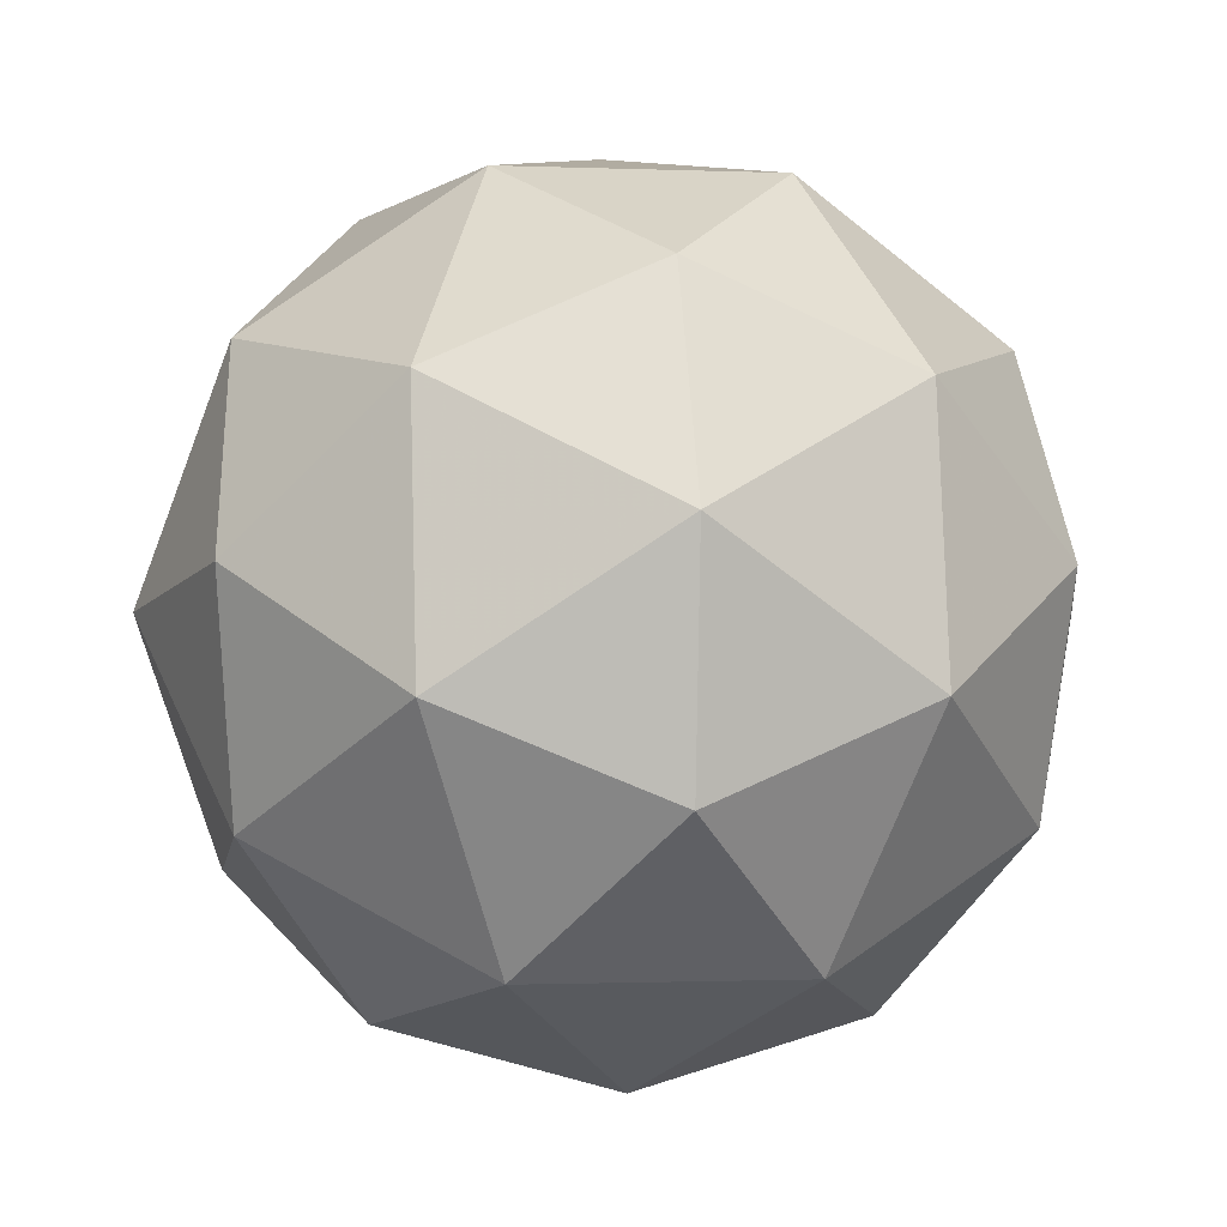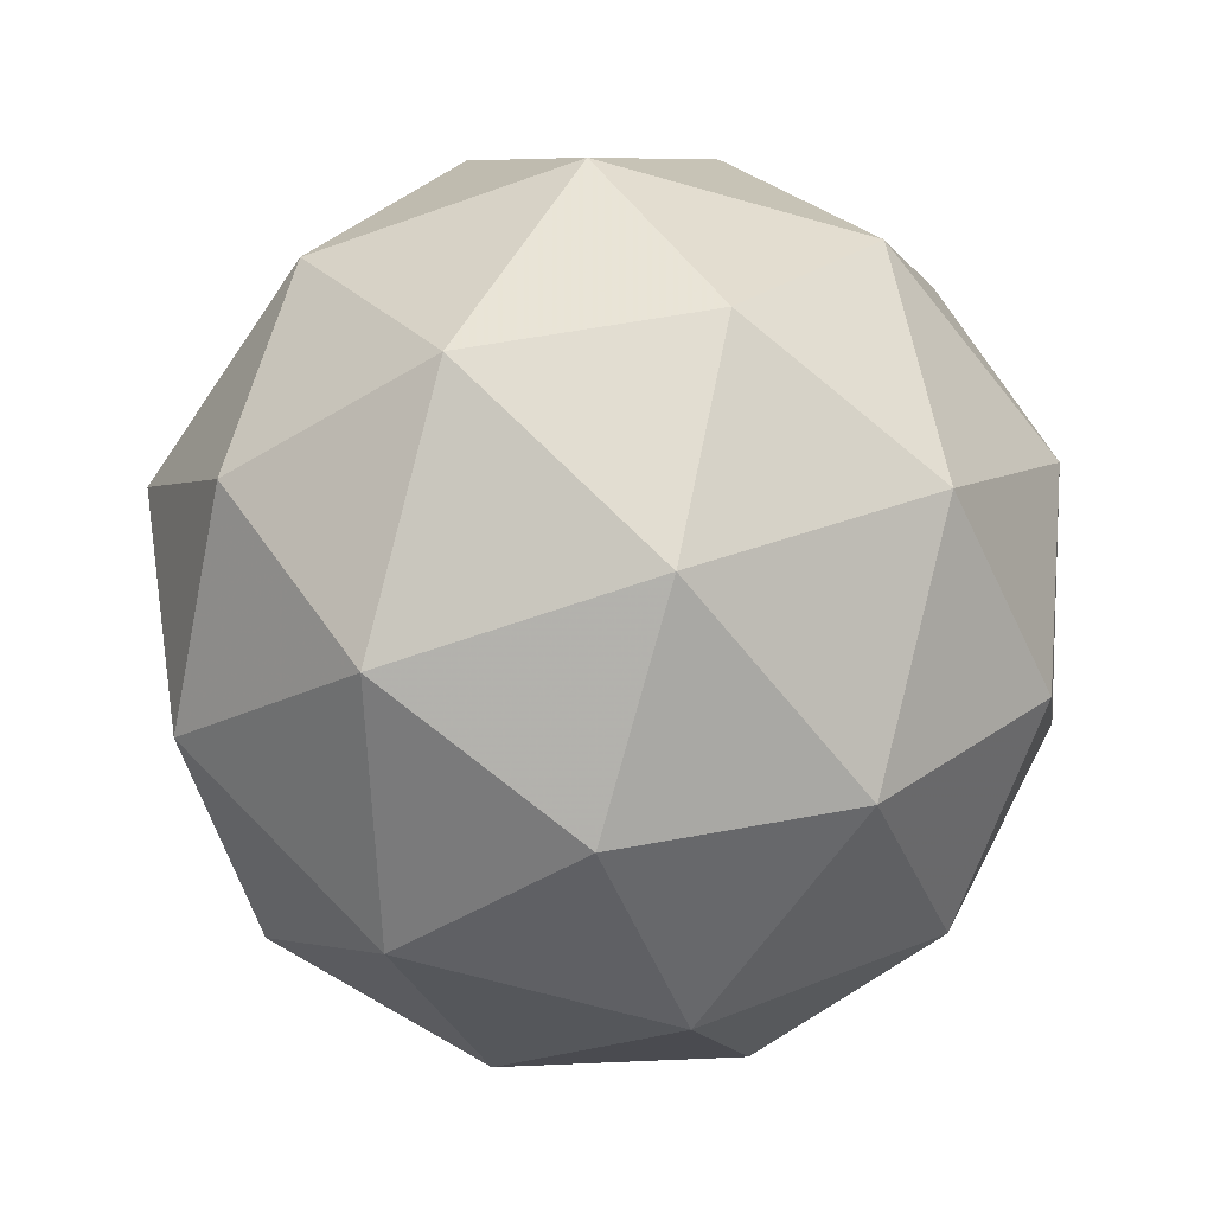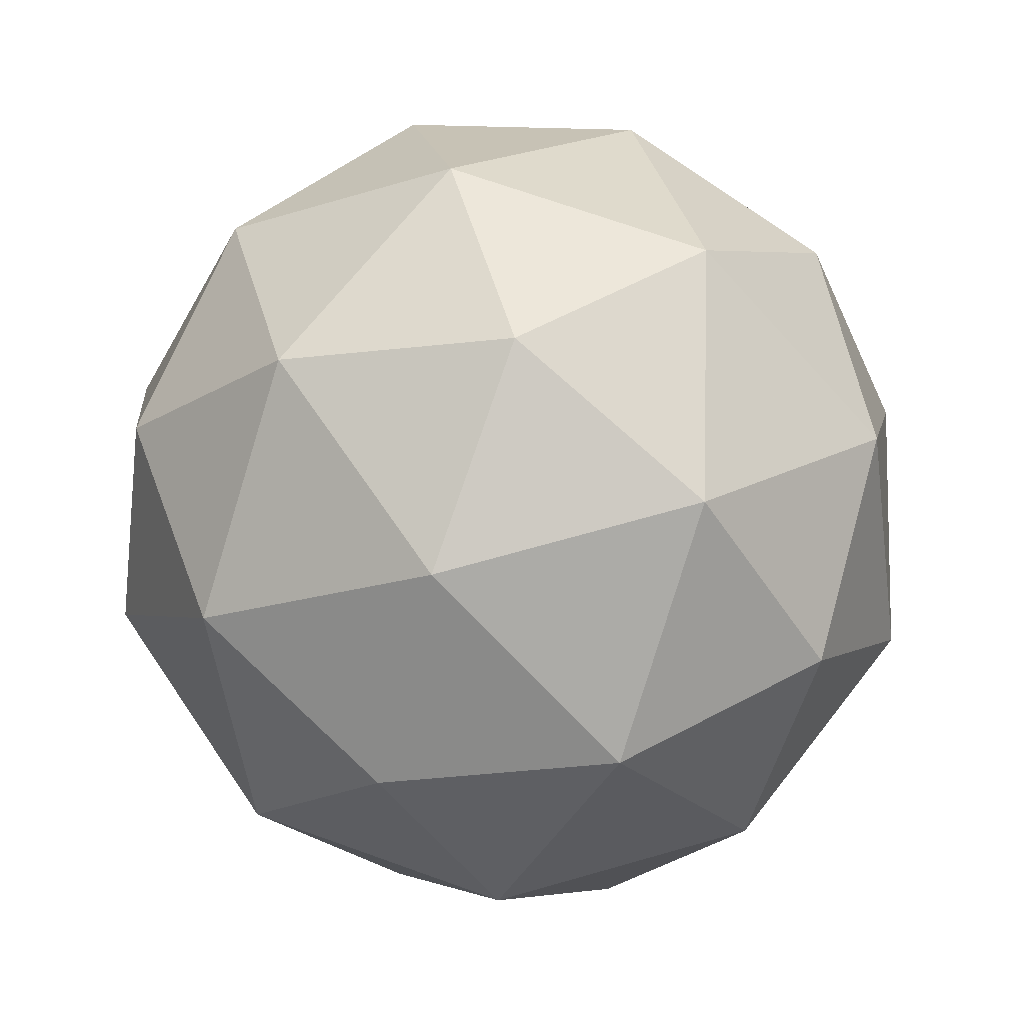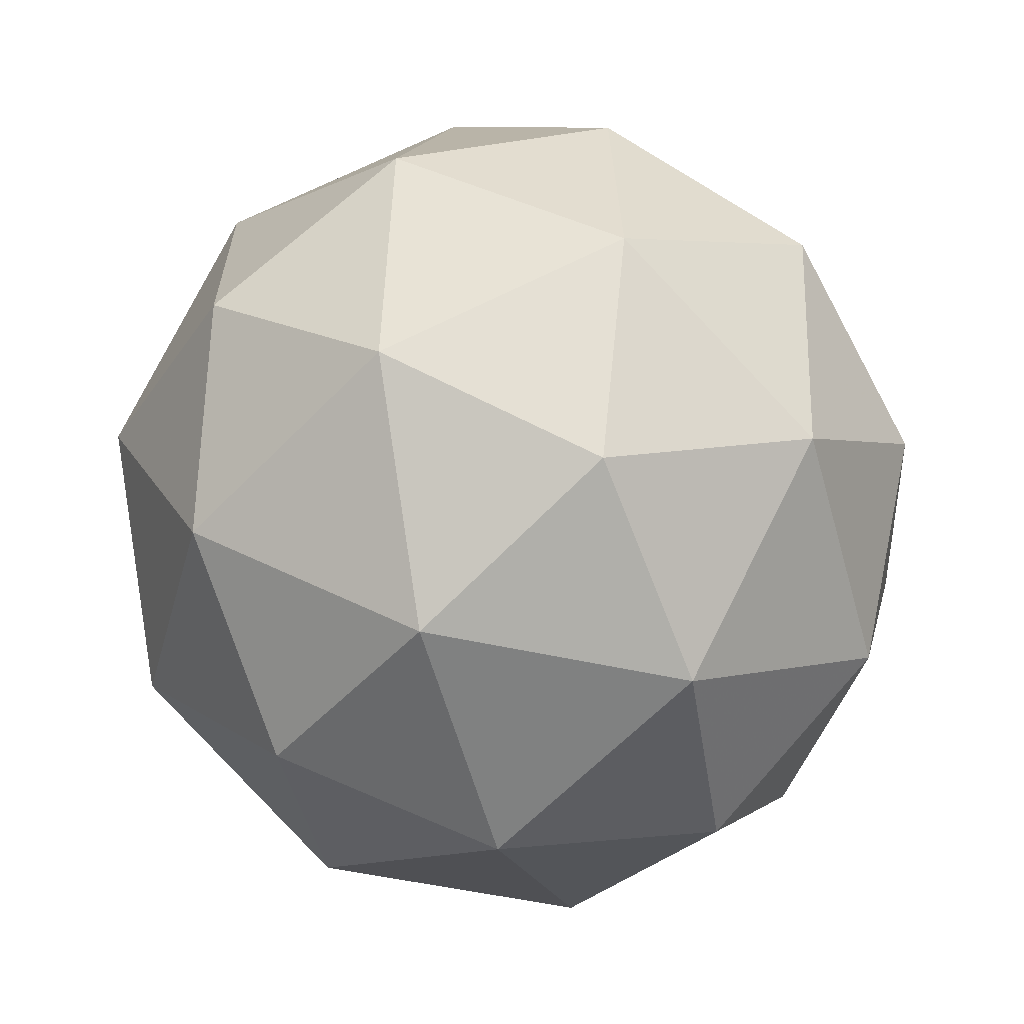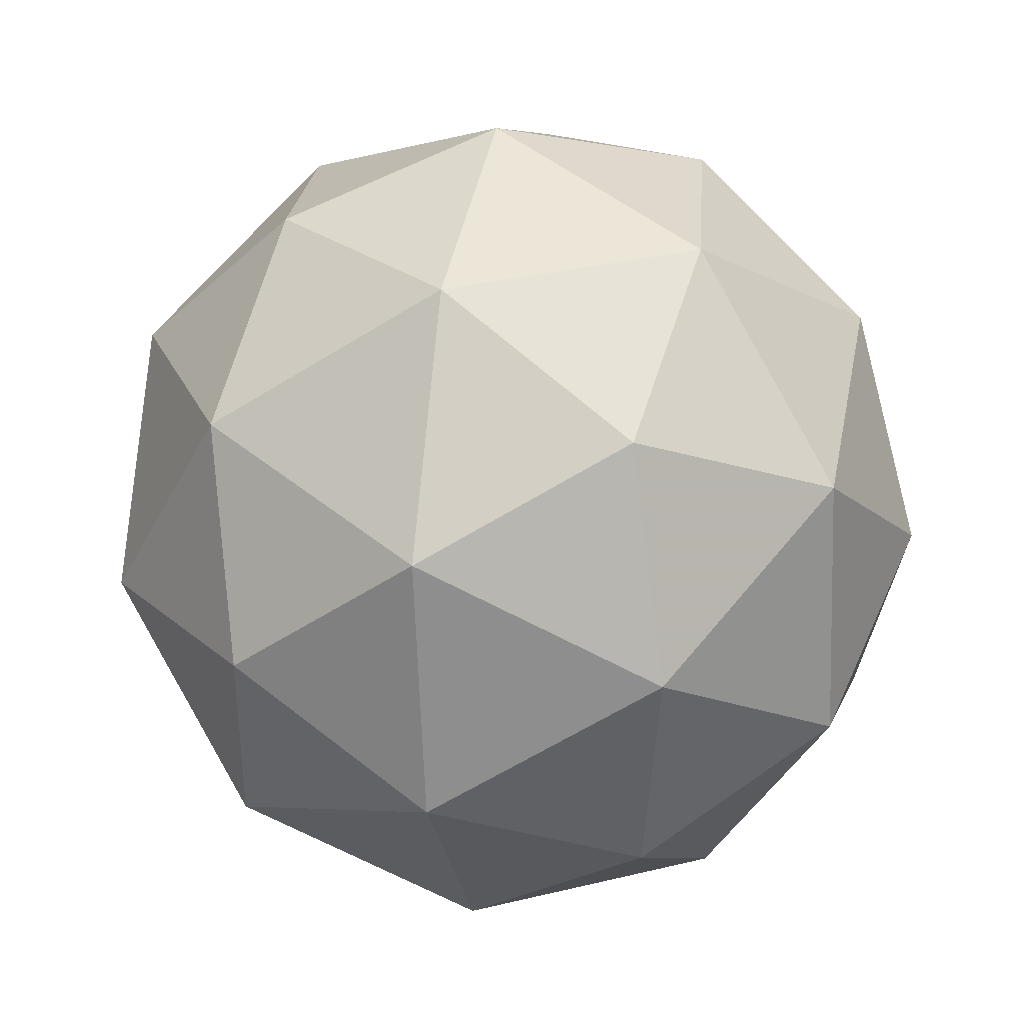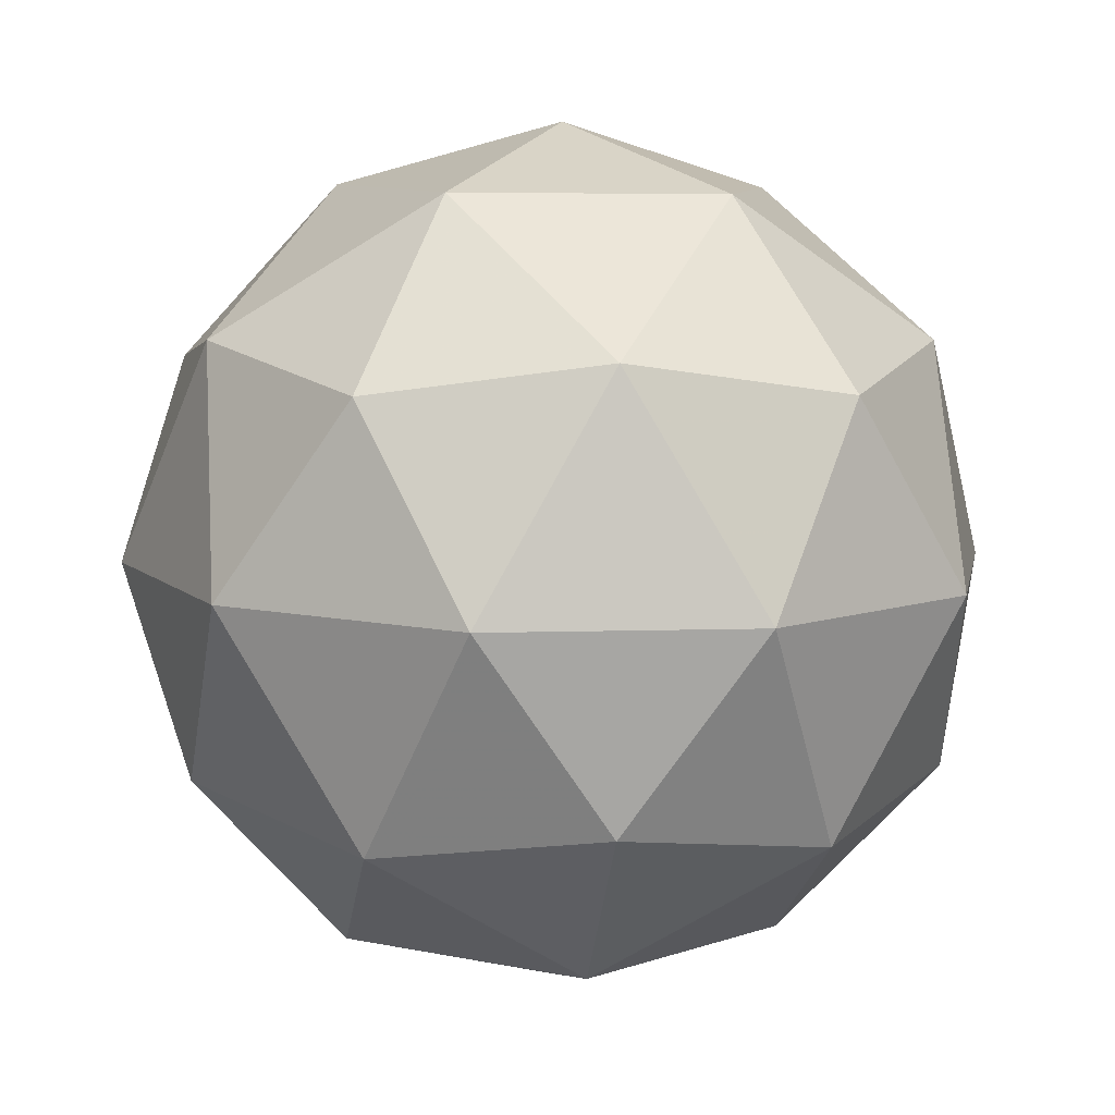
<metadata>
{"format":"obj","ext":"obj","renderer":"f3d","projection":"perspective","resolution":1024,"background":"white","views":[{"elev":-7.6,"azim":47.4,"up":"+Y"},{"elev":24.3,"azim":-64.0,"up":"+Y"},{"elev":69.7,"azim":77.2,"up":"+Z"},{"elev":-42.6,"azim":-138.1,"up":"+Y"},{"elev":27.5,"azim":37.1,"up":"+Y"},{"elev":10.7,"azim":85.3,"up":"+Z"}]}
</metadata>
<code>
v 5.443 -1.537 -6.439
v 5.396 -1.538 -6.369
v 5.478 -1.559 -6.366
v 5.496 -1.602 -6.436
v 5.426 -1.606 -6.483
v 5.364 -1.567 -6.441
v 5.421 -1.604 -6.323
v 5.482 -1.643 -6.365
v 5.451 -1.672 -6.437
v 5.369 -1.651 -6.44
v 5.351 -1.609 -6.369
v 5.404 -1.674 -6.367
v 5.467 -1.538 -6.402
v 5.419 -1.525 -6.404
v 5.439 -1.539 -6.361
v 5.373 -1.543 -6.405
v 5.4 -1.542 -6.447
v 5.477 -1.563 -6.444
v 5.498 -1.576 -6.401
v 5.436 -1.565 -6.471
v 5.468 -1.604 -6.47
v 5.39 -1.583 -6.472
v 5.365 -1.568 -6.363
v 5.346 -1.585 -6.406
v 5.454 -1.578 -6.334
v 5.406 -1.565 -6.336
v 5.501 -1.625 -6.4
v 5.49 -1.601 -6.359
v 5.441 -1.645 -6.47
v 5.482 -1.643 -6.443
v 5.357 -1.61 -6.447
v 5.393 -1.633 -6.472
v 5.379 -1.607 -6.336
v 5.457 -1.627 -6.333
v 5.474 -1.667 -6.4
v 5.407 -1.672 -6.445
v 5.349 -1.634 -6.405
v 5.411 -1.645 -6.335
v 5.369 -1.648 -6.362
v 5.447 -1.668 -6.359
v 5.428 -1.685 -6.402
v 5.38 -1.673 -6.403
f 1 14 13
f 2 14 16
f 1 13 18
f 1 18 20
f 1 20 17
f 2 16 23
f 3 15 25
f 4 19 27
f 5 21 29
f 6 22 31
f 2 23 26
f 3 25 28
f 4 27 30
f 5 29 32
f 6 31 24
f 7 33 38
f 8 34 40
f 9 35 41
f 10 36 42
f 11 37 39
f 39 42 12
f 39 37 42
f 37 10 42
f 42 41 12
f 42 36 41
f 36 9 41
f 41 40 12
f 41 35 40
f 35 8 40
f 40 38 12
f 40 34 38
f 34 7 38
f 38 39 12
f 38 33 39
f 33 11 39
f 24 37 11
f 24 31 37
f 31 10 37
f 32 36 10
f 32 29 36
f 29 9 36
f 30 35 9
f 30 27 35
f 27 8 35
f 28 34 8
f 28 25 34
f 25 7 34
f 26 33 7
f 26 23 33
f 23 11 33
f 31 32 10
f 31 22 32
f 22 5 32
f 29 30 9
f 29 21 30
f 21 4 30
f 27 28 8
f 27 19 28
f 19 3 28
f 25 26 7
f 25 15 26
f 15 2 26
f 23 24 11
f 23 16 24
f 16 6 24
f 17 22 6
f 17 20 22
f 20 5 22
f 20 21 5
f 20 18 21
f 18 4 21
f 18 19 4
f 18 13 19
f 13 3 19
f 16 17 6
f 16 14 17
f 14 1 17
f 13 15 3
f 13 14 15
f 14 2 15

</code>
